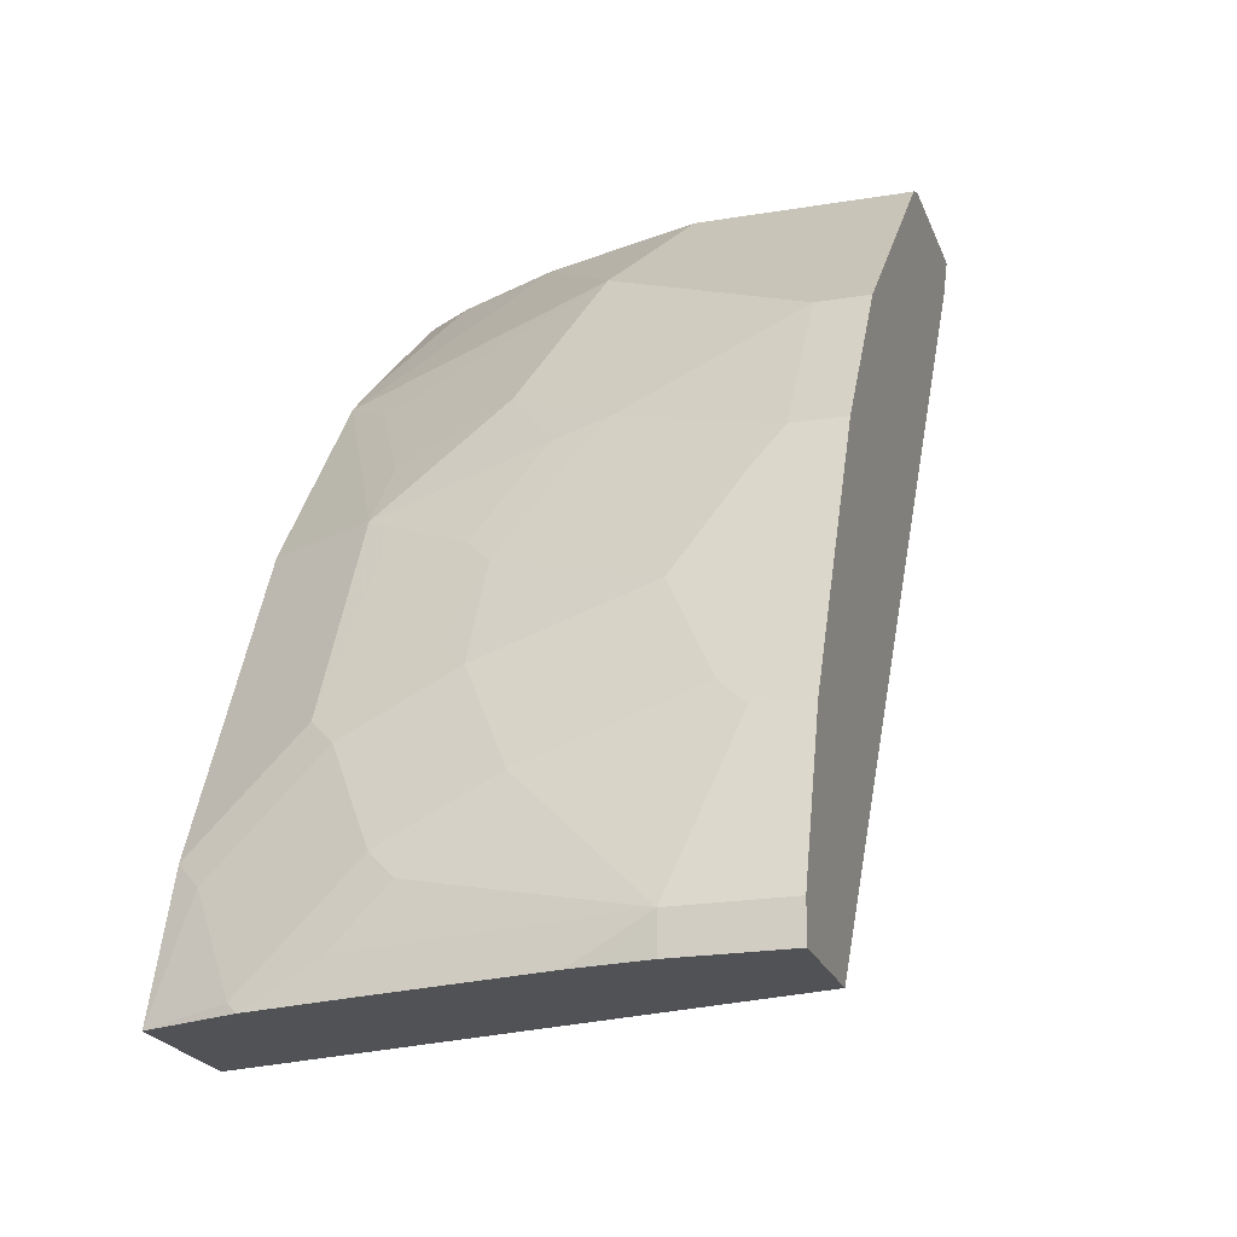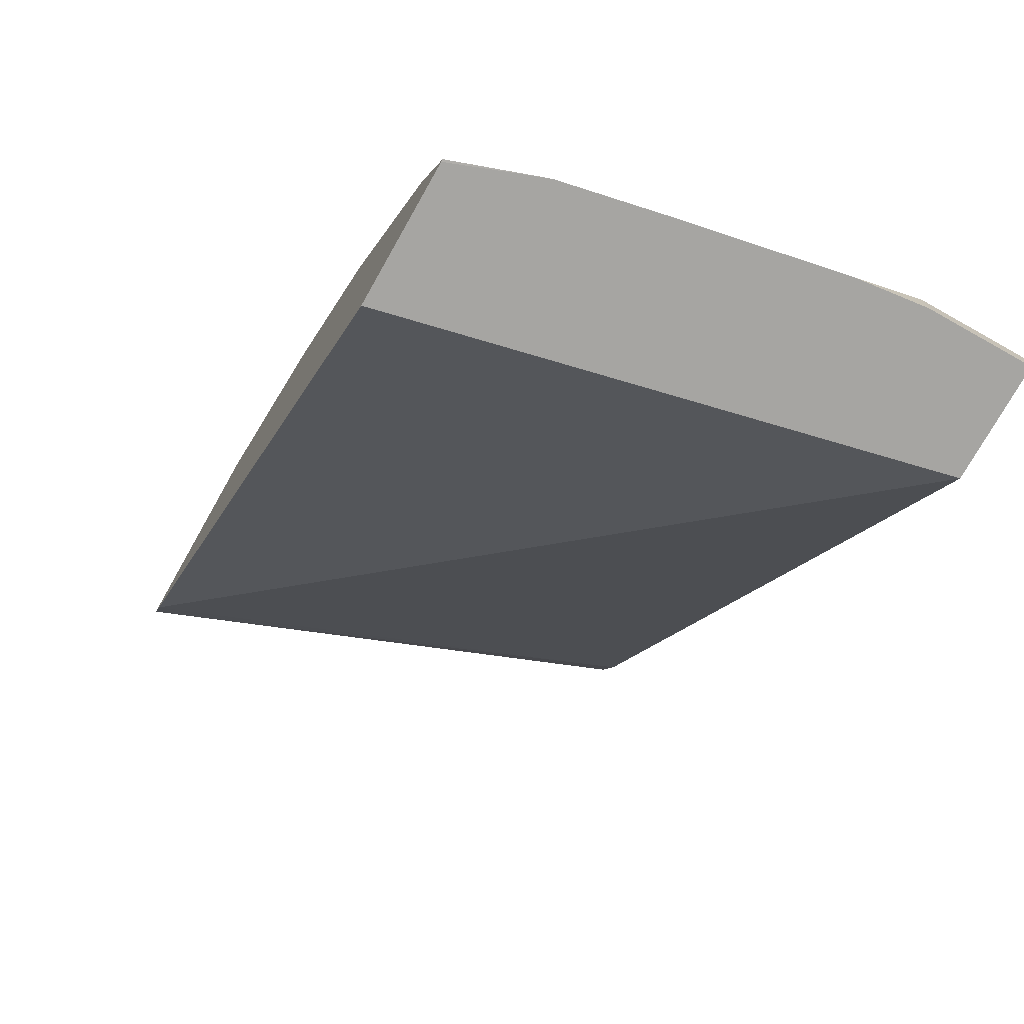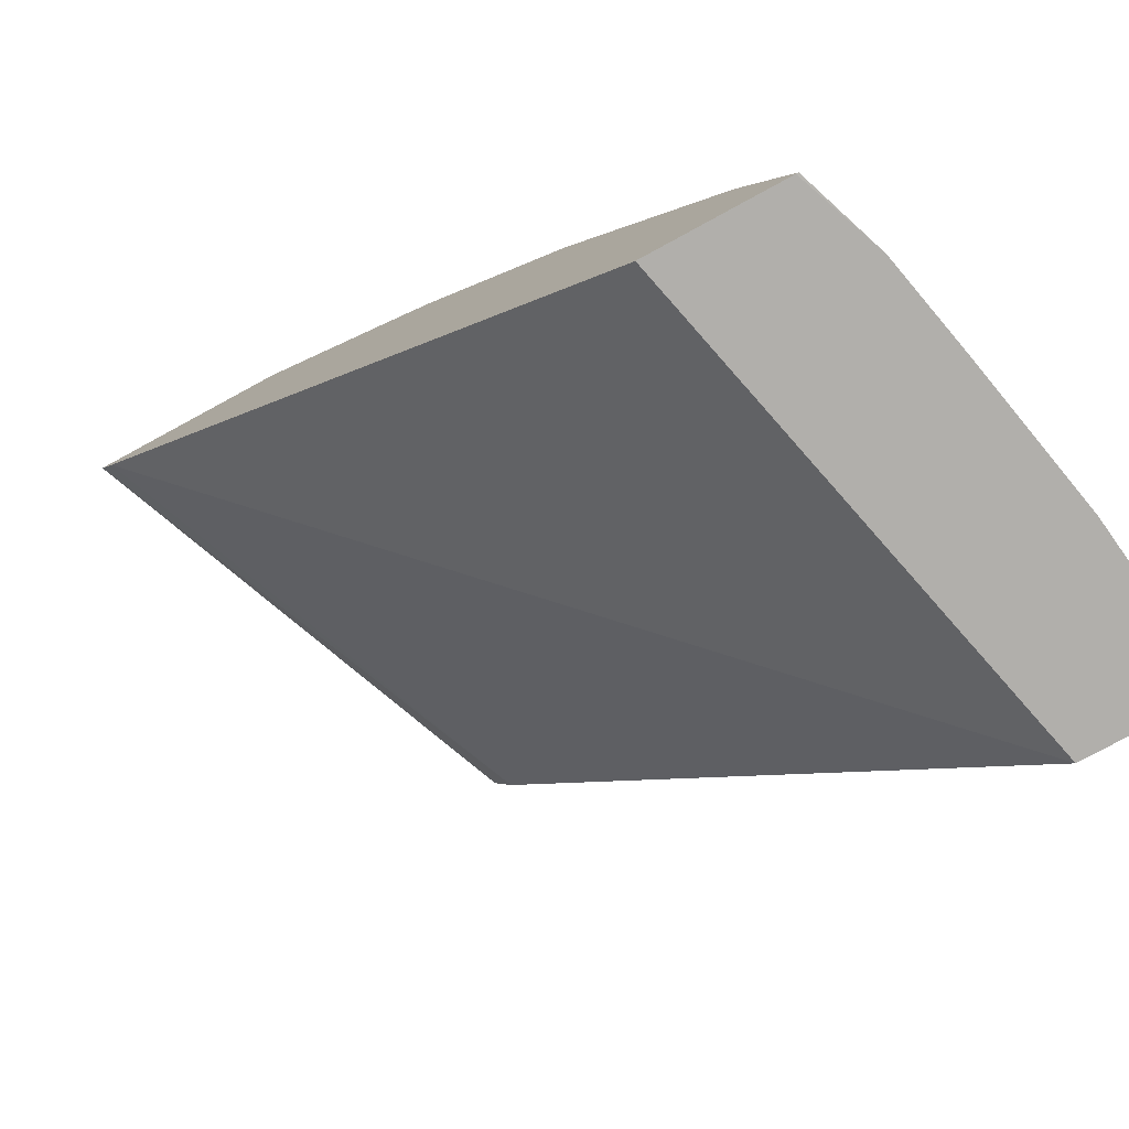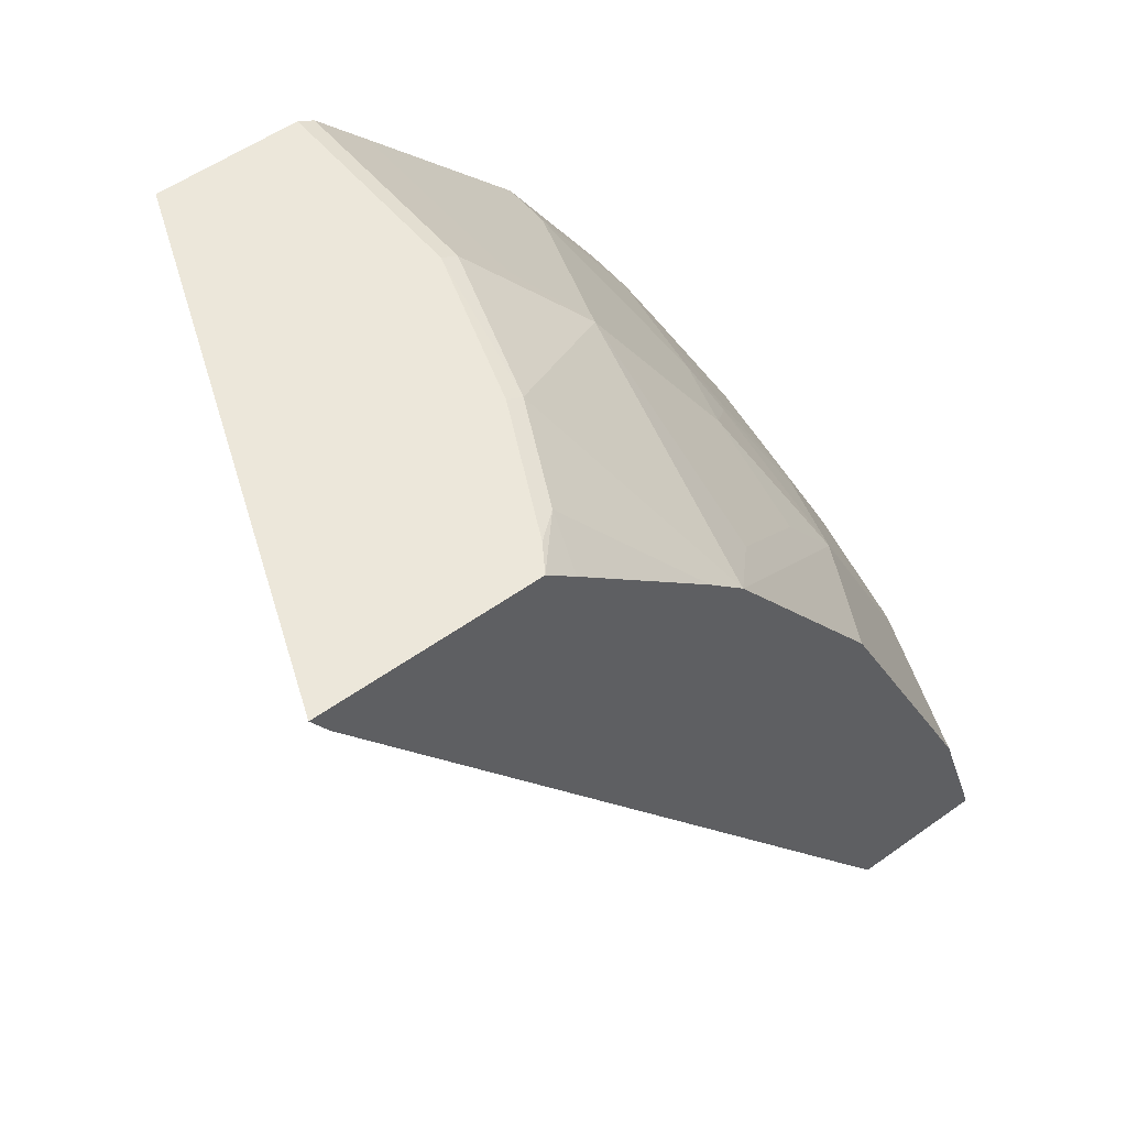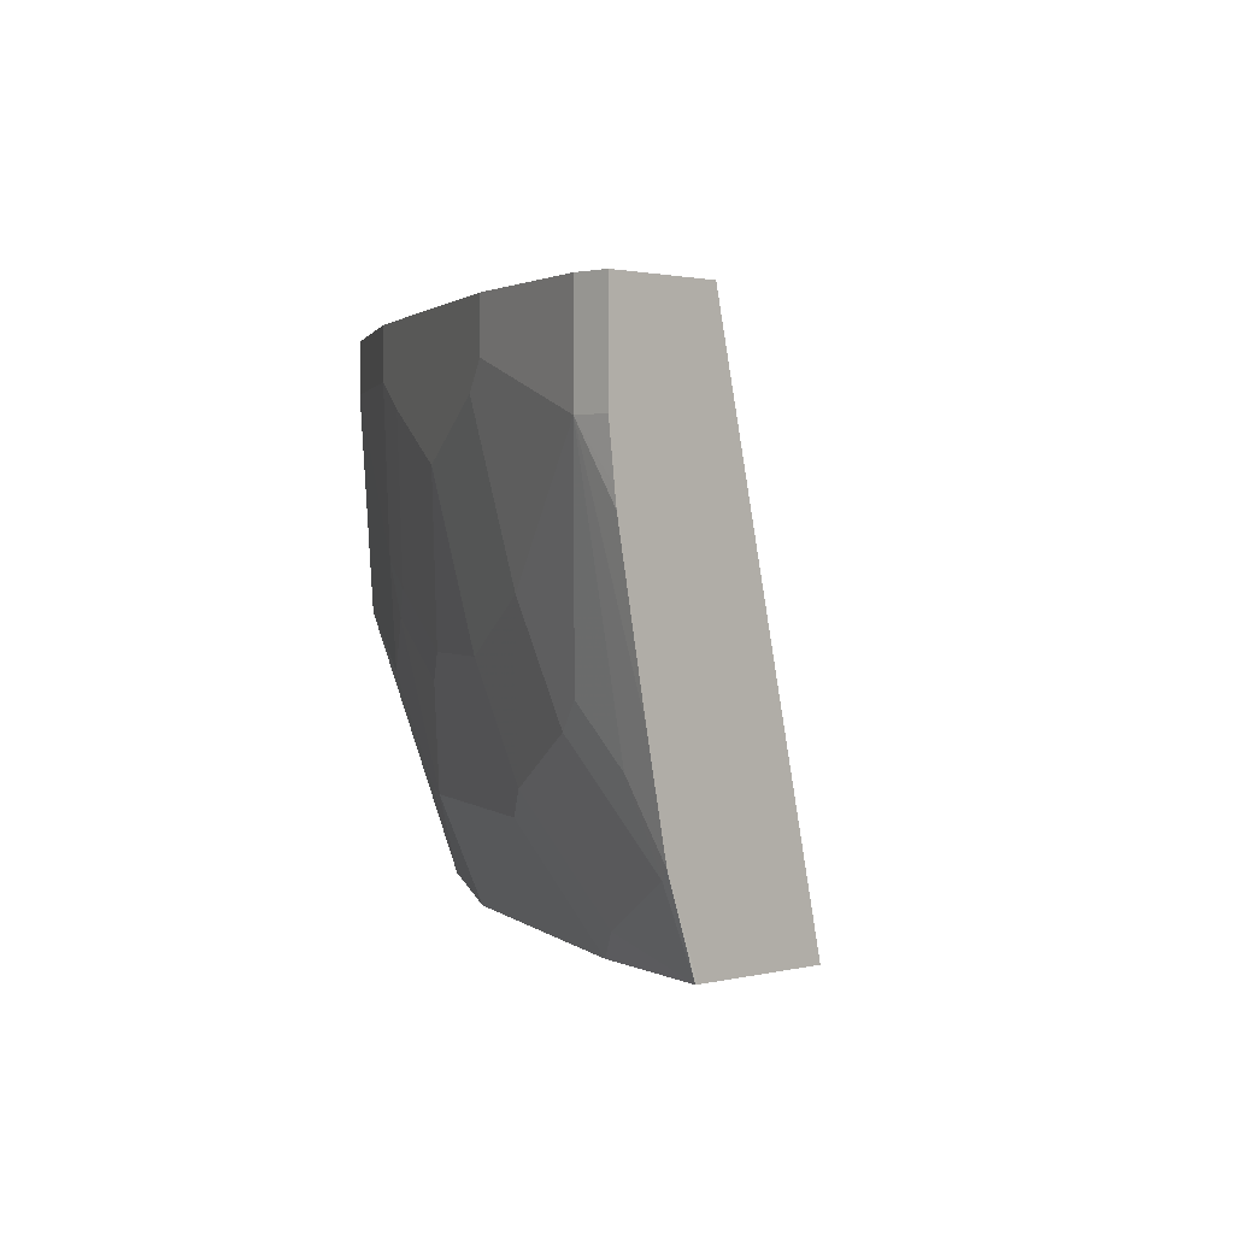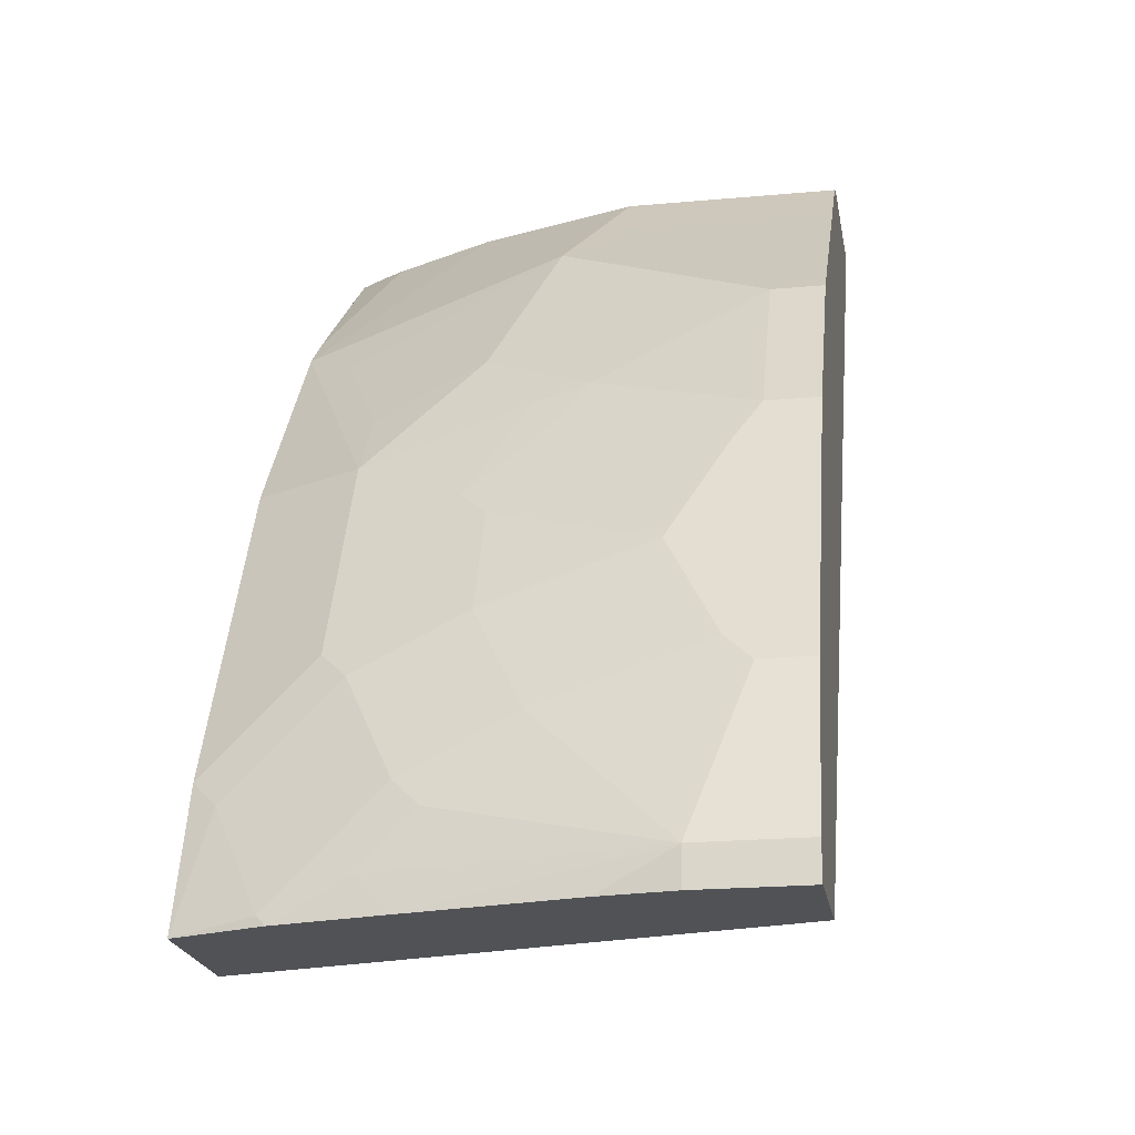
<metadata>
{"format":"obj","ext":"obj","renderer":"f3d","projection":"perspective","resolution":1024,"background":"white","views":[{"elev":-21.2,"azim":-73.3,"up":"+Y"},{"elev":-73.7,"azim":-119.4,"up":"+Y"},{"elev":-78.3,"azim":-151.5,"up":"+Y"},{"elev":52.0,"azim":141.9,"up":"+Y"},{"elev":1.2,"azim":-45.3,"up":"+Z"},{"elev":-20.6,"azim":-80.5,"up":"+Y"}]}
</metadata>
<code>
v -0.558 -0.1929 -0.0007723
v -0.558 -0.1794 -0.0007723
v -0.558 -0.1929 -0.03987
v -0.515 -0.1929 -0.0007723
v -0.558 -0.1794 -0.03987
v -0.5381 -0.1196 -0.0007723
v -0.5556 -0.1929 -0.0598
v -0.4693 -0.1929 -0.1992
v -0.2318 0.1195 -0.1992
v -0.3122 0.1129 -0.0007723
v -0.5381 -0.1594 -0.1196
v -0.5381 -0.1794 -0.1395
v -0.5431 -0.1929 -0.1259
v -0.5548 -0.1929 -0.06617
v -0.5381 -0.1196 -0.01994
v -0.5331 -0.1096 -0.02991
v -0.5331 -0.1295 -0.08969
v -0.5331 -0.1494 -0.1295
v -0.5182 -0.0797 -0.0007723
v -0.5223 -0.1929 -0.1992
v -0.2256 0.1294 -0.1992
v -0.312 0.1134 -0.0007723
v -0.5331 -0.1893 -0.1694
v -0.5349 -0.1929 -0.1658
v -0.5182 -0.0797 -0.03987
v -0.5131 -0.06973 -0.04983
v -0.5131 -0.08968 -0.1096
v -0.5131 -0.1096 -0.1495
v -0.5113 -0.06591 -0.0007723
v -0.5322 -0.1929 -0.173
v -0.5232 -0.1929 -0.1992
v -0.304 0.1294 -0.0007723
v -0.3053 0.1267 -0.0007723
v -0.3074 0.1294 -0.1992
v -0.5131 -0.1494 -0.1893
v -0.4979 -0.03931 -0.0007723
v -0.4849 -0.01331 -0.01994
v -0.4932 -0.02991 -0.02991
v -0.4733 -0.009966 -0.08969
v -0.4932 -0.04982 -0.1096
v -0.5057 -0.0797 -0.1196
v -0.5057 -0.09962 -0.1594
v -0.5058 -0.1396 -0.1992
v -0.3589 0.1294 -0.0007723
v -0.3189 0.1196 -0.1992
v -0.3255 0.1262 -0.1793
v -0.3142 0.1294 -0.189
v -0.5057 -0.1395 -0.1992
v -0.4849 -0.01331 -0.0007723
v -0.4451 0.04649 -0.01994
v -0.465 0.006633 -0.07973
v -0.4658 -2.579e-05 -0.09965
v -0.4857 -0.03985 -0.1196
v -0.4733 -0.02991 -0.1495
v -0.5057 -0.1196 -0.1793
v -0.4658 -0.01994 -0.1594
v -0.4658 -0.03985 -0.1793
v -0.4659 -0.05976 -0.1992
v -0.4858 -0.09971 -0.1992
v -0.3589 0.1294 -0.07973
v -0.3654 0.1262 -0.0007723
v -0.372 0.07306 -0.1992
v -0.3455 0.1262 -0.1395
v -0.3861 0.0598 -0.1992
v -0.3239 0.1294 -0.1697
v -0.4451 0.04649 -0.0007723
v -0.4451 0.02654 -0.1196
v -0.3853 0.1063 -0.07973
v -0.4052 0.08634 -0.09965
v -0.4459 -0.01984 -0.1992
v -0.446 -0.02003 -0.1992
v -0.4451 0.006633 -0.1594
v -0.3654 0.1262 -0.07973
v -0.339 0.1294 -0.1395
v -0.3853 0.1063 -0.0007723
v -0.4052 0.04649 -0.1793
f 35 42 48
f 35 48 43
f 36 49 37
f 37 49 66
f 37 66 50
f 37 50 51
f 37 51 39
f 37 39 38
f 39 51 52
f 39 52 53
f 40 53 56
f 40 56 54
f 40 54 41
f 34 46 47
f 41 54 42
f 42 55 48
f 39 53 40
f 26 38 39
f 31 35 43
f 21 44 32
f 42 54 56
f 23 31 24
f 23 35 31
f 24 31 30
f 25 29 36
f 25 36 37
f 25 37 38
f 25 38 26
f 26 39 40
f 26 40 27
f 27 40 41
f 27 41 42
f 27 42 28
f 28 42 35
f 34 45 46
f 42 56 57
f 56 70 71
f 42 58 59
f 56 72 64
f 56 64 70
f 57 71 58
f 60 74 63
f 60 63 73
f 61 73 68
f 61 68 75
f 63 74 65
f 63 64 69
f 63 69 73
f 64 76 69
f 64 72 76
f 67 69 72
f 68 73 69
f 69 76 72
f 56 67 72
f 42 57 58
f 56 71 57
f 52 56 53
f 42 59 55
f 44 60 73
f 44 73 61
f 45 62 46
f 46 63 47
f 46 62 64
f 46 64 63
f 47 63 65
f 48 55 59
f 50 67 51
f 50 66 75
f 50 75 68
f 50 68 69
f 50 69 67
f 51 67 52
f 52 67 56
f 21 60 44
f 21 65 74
f 21 47 65
f 1 49 36
f 1 36 29
f 1 29 19
f 1 19 6
f 1 6 2
f 2 6 15
f 1 66 49
f 2 15 5
f 4 8 9
f 4 9 10
f 5 11 12
f 5 12 13
f 5 13 14
f 5 14 7
f 3 5 7
f 1 75 66
f 1 61 75
f 1 32 44
f 21 74 60
f 1 2 5
f 1 5 3
f 1 3 7
f 1 7 14
f 1 14 13
f 1 13 24
f 1 24 30
f 1 30 20
f 1 20 8
f 1 8 4
f 1 4 10
f 1 10 22
f 1 22 33
f 1 33 32
f 5 15 16
f 5 16 17
f 1 44 61
f 5 18 11
f 12 23 24
f 12 24 13
f 16 19 25
f 16 25 26
f 16 26 17
f 17 26 27
f 17 28 18
f 18 28 35
f 18 35 23
f 19 29 25
f 20 30 31
f 21 32 33
f 21 33 22
f 5 17 18
f 21 34 47
f 11 23 12
f 11 18 23
f 17 27 28
f 8 48 59
f 10 21 22
f 6 19 16
f 8 20 31
f 8 31 43
f 8 43 48
f 8 59 58
f 8 58 71
f 6 16 15
f 8 71 70
f 8 70 64
f 8 64 62
f 8 62 45
f 8 45 34
f 8 34 21
f 8 21 9
f 9 21 10

</code>
